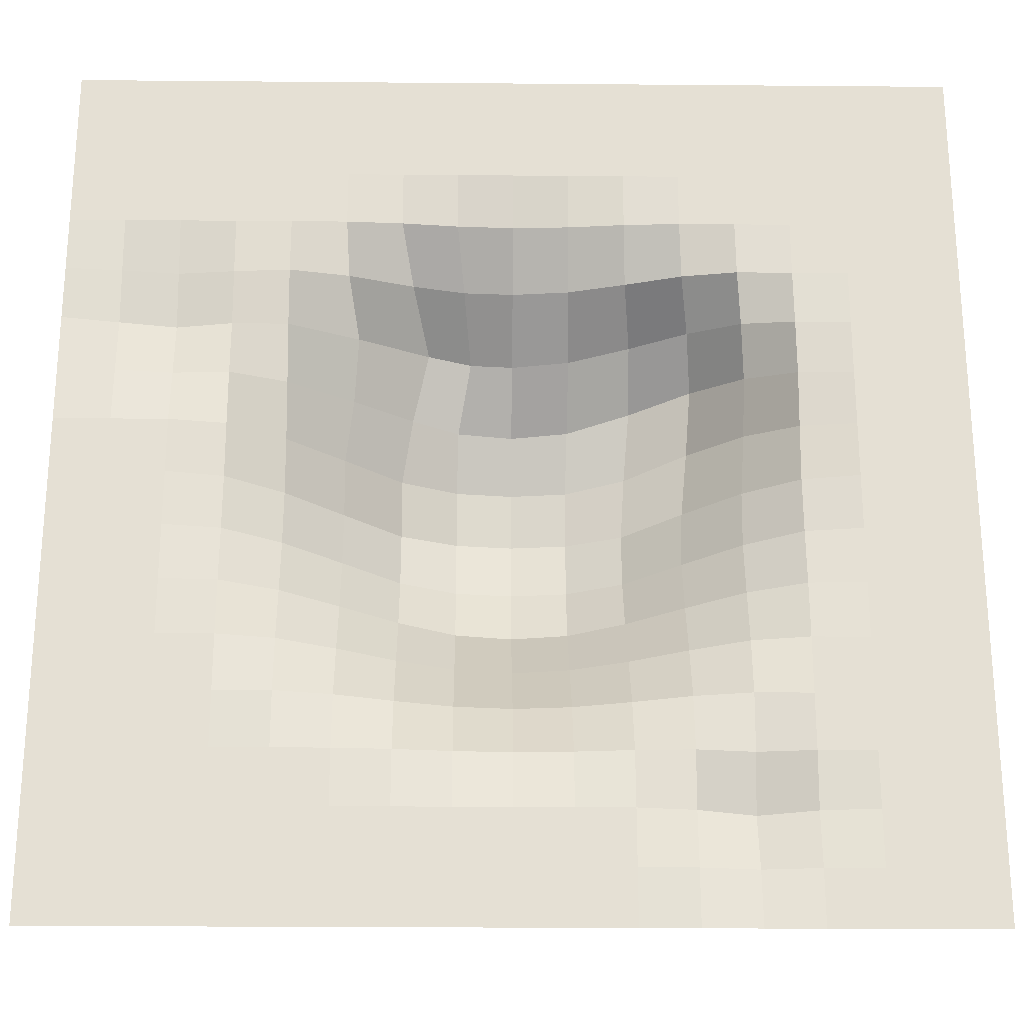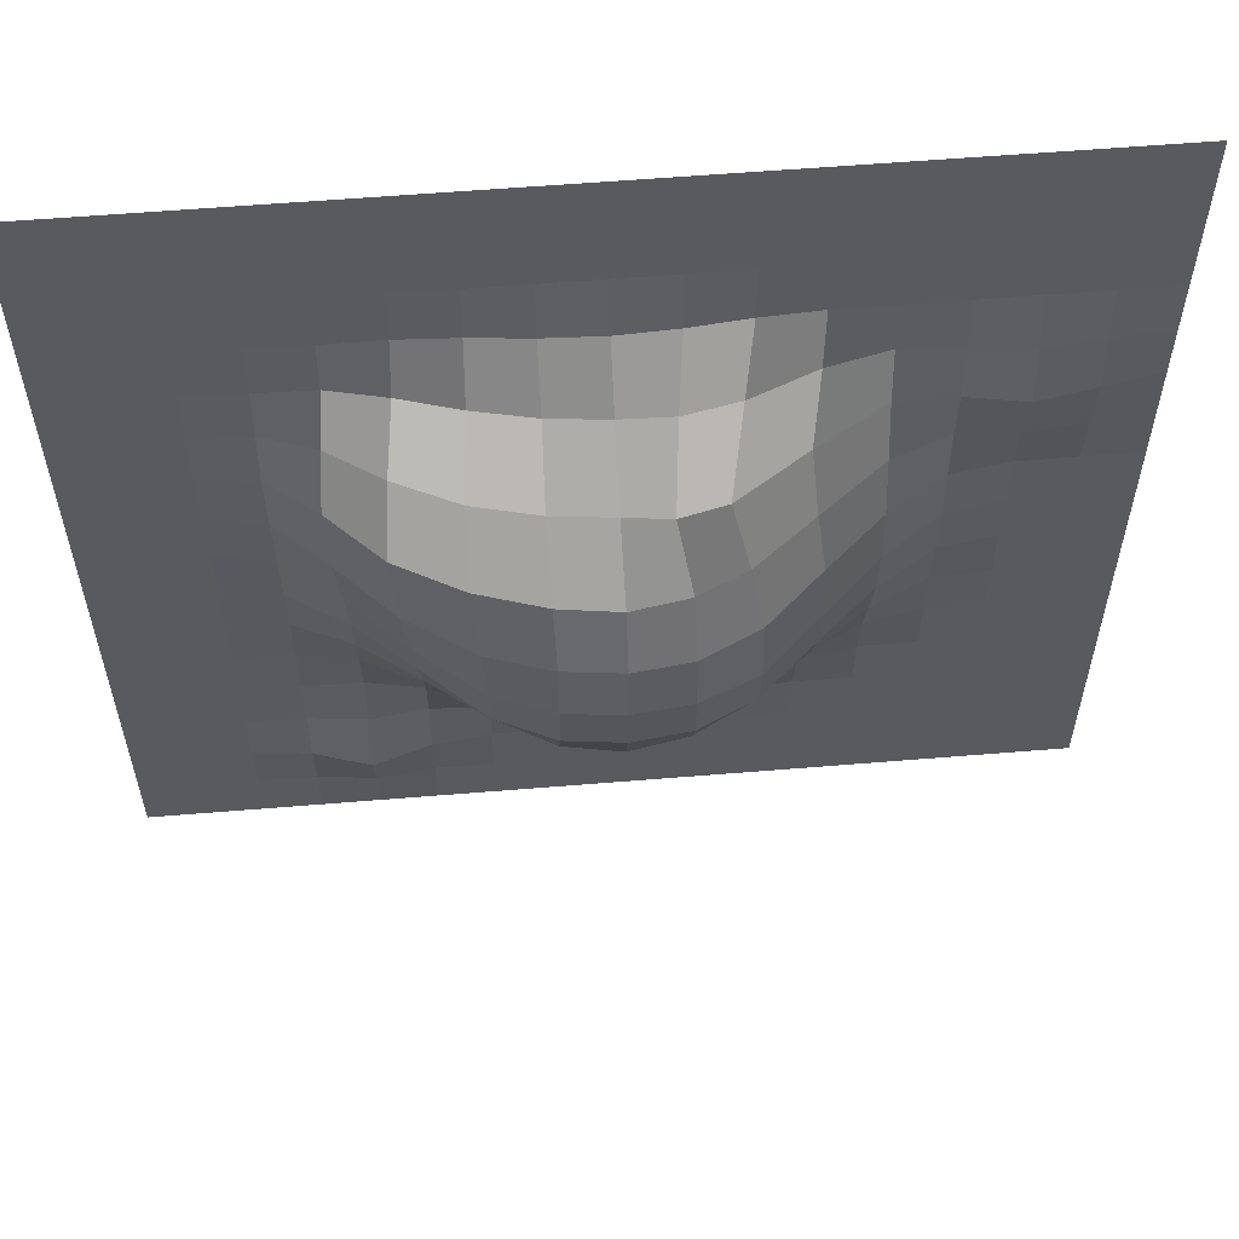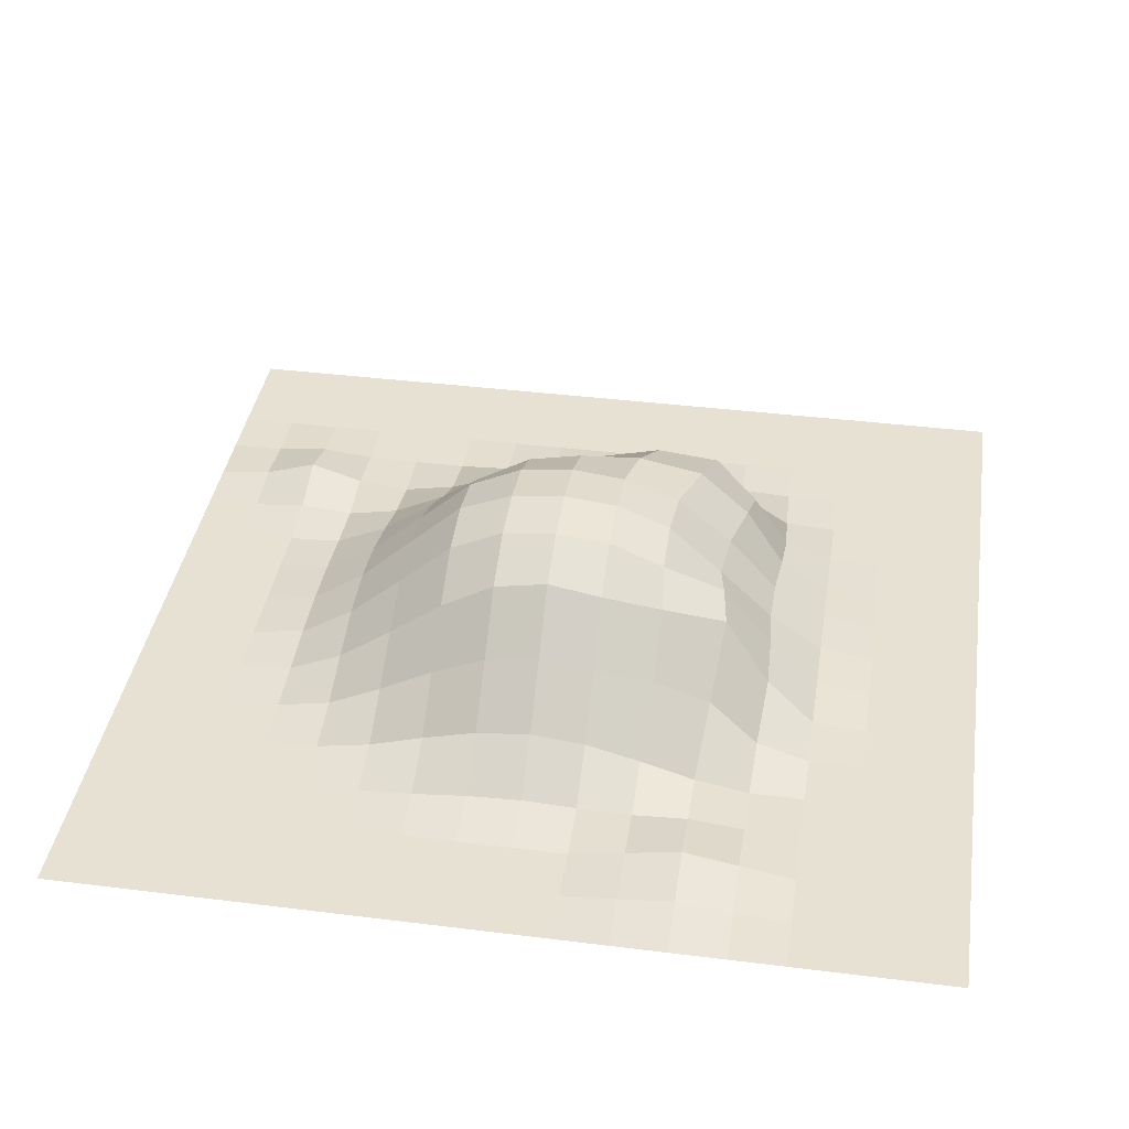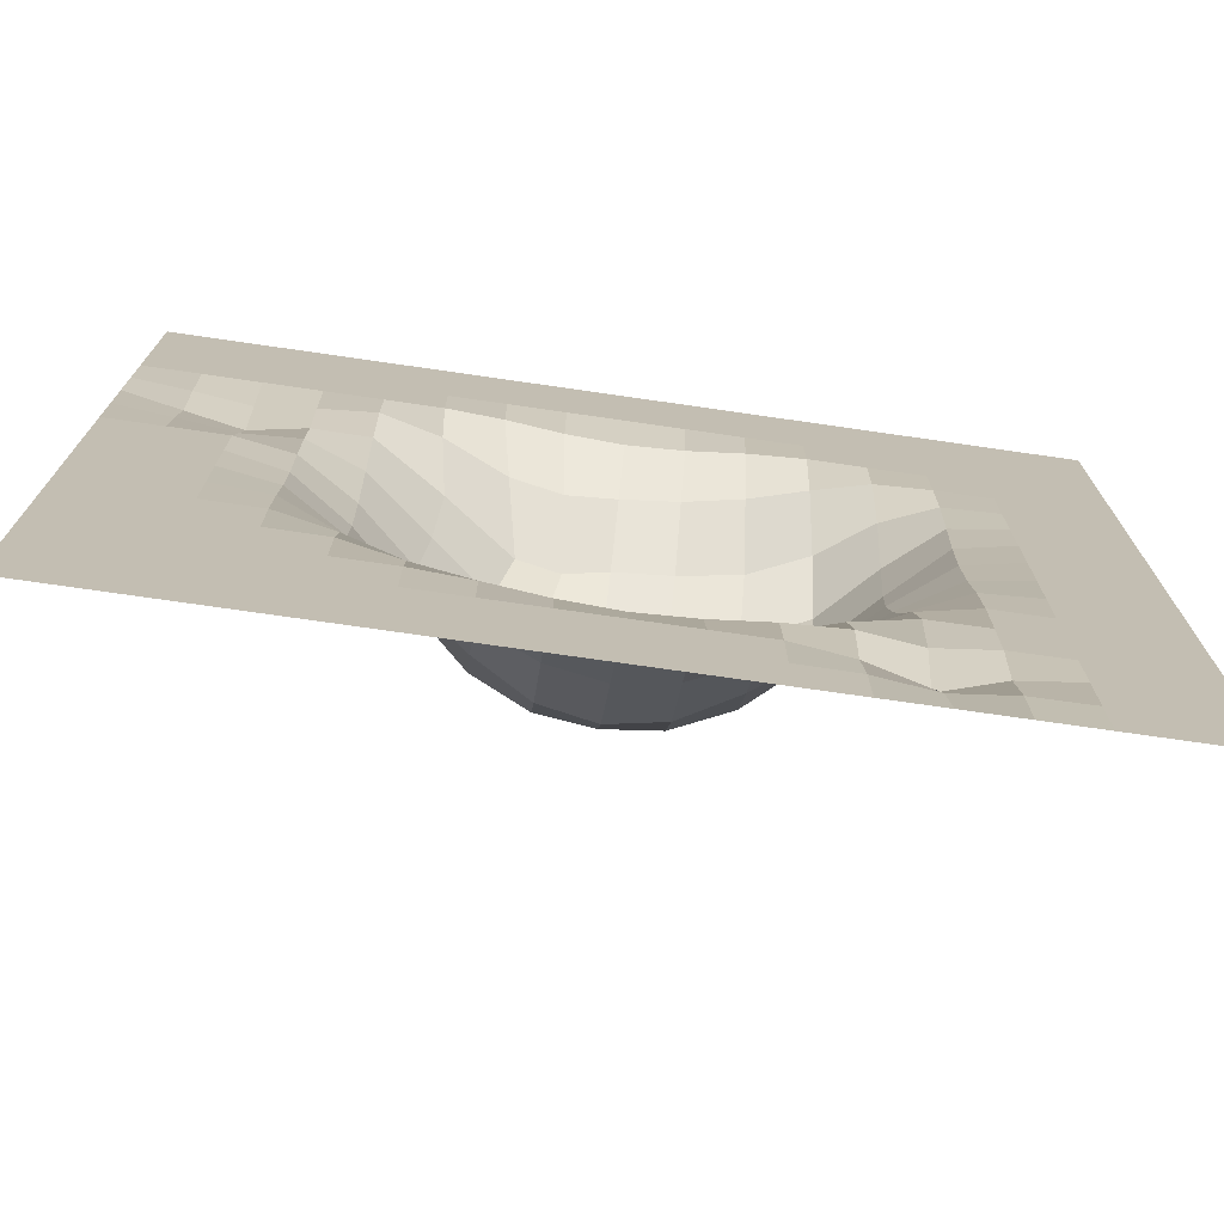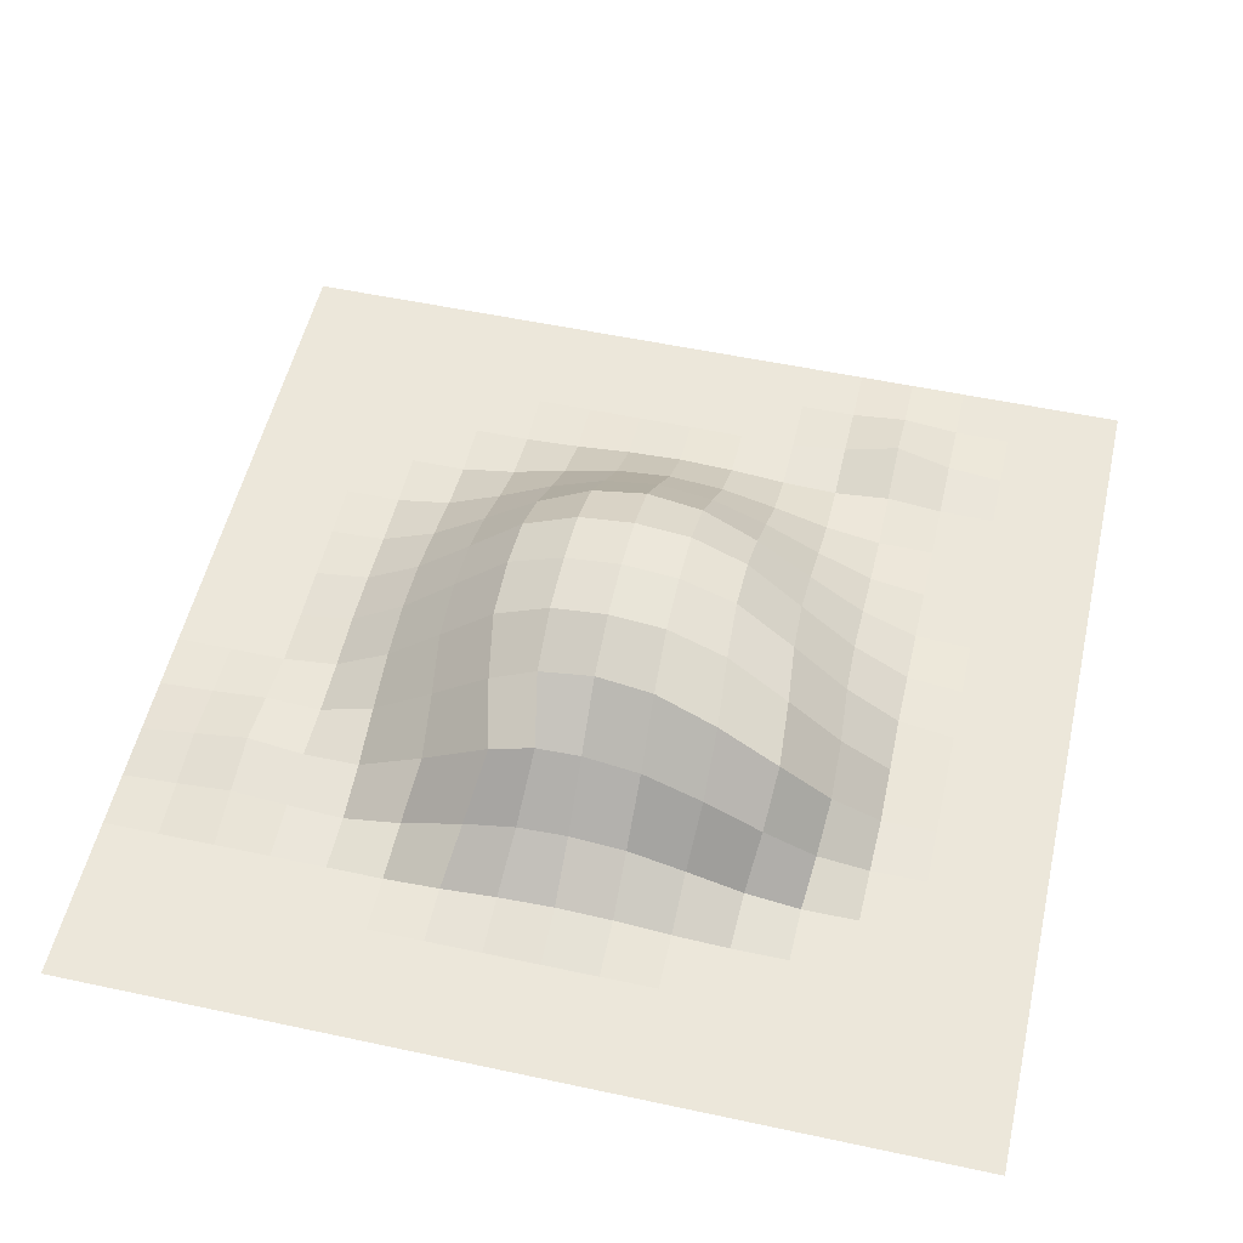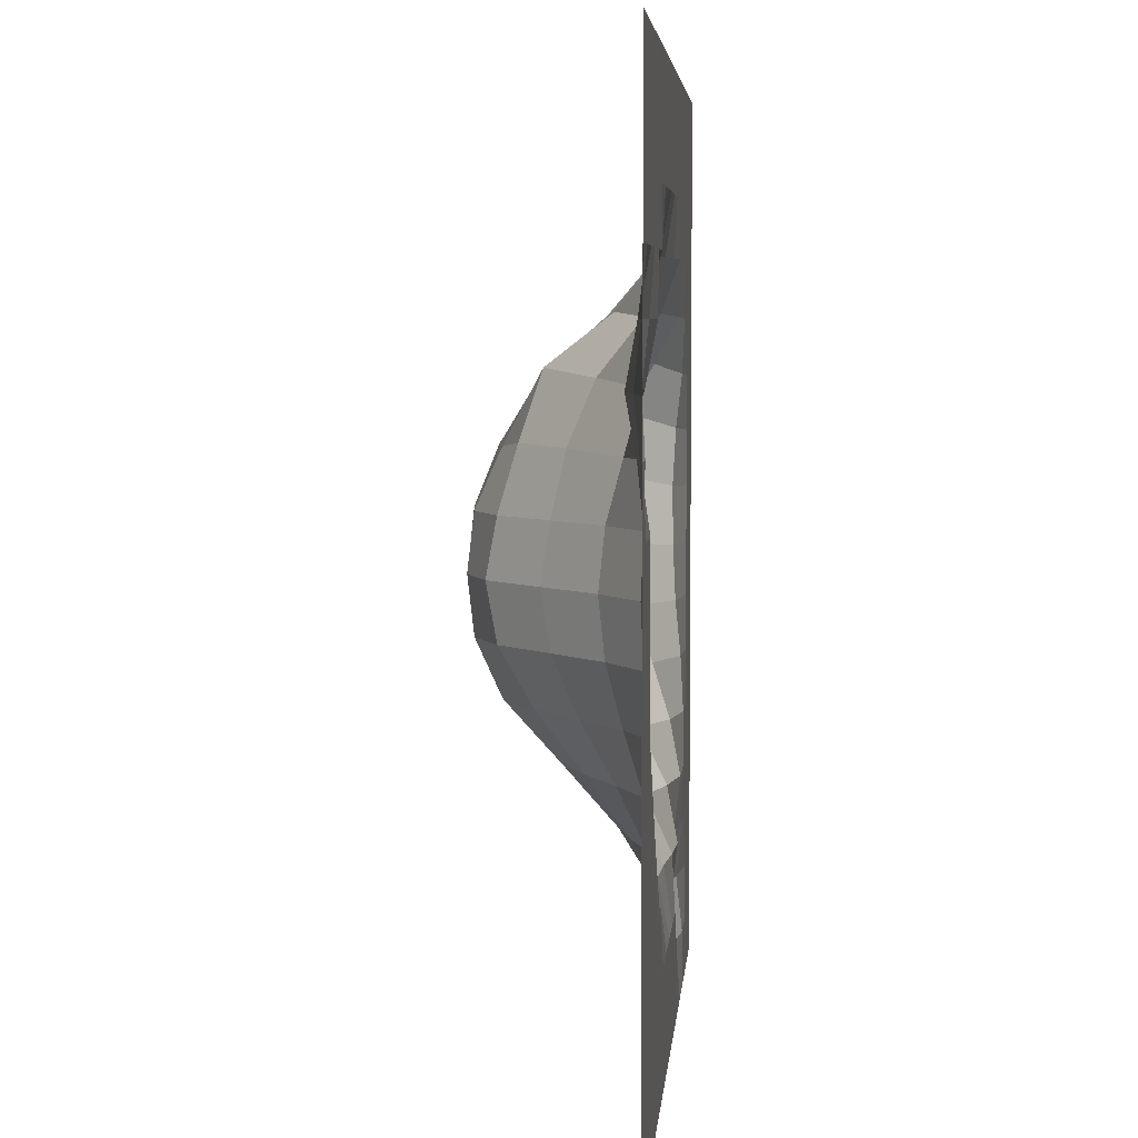
<metadata>
{"format":"obj","ext":"obj","renderer":"f3d","projection":"perspective","resolution":1024,"background":"white","views":[{"elev":-24.4,"azim":-0.8,"up":"+Z"},{"elev":58.3,"azim":175.1,"up":"+Z"},{"elev":38.7,"azim":-81.1,"up":"+Y"},{"elev":-74.1,"azim":-8.2,"up":"+Z"},{"elev":53.7,"azim":12.9,"up":"+Y"},{"elev":5.2,"azim":-85.2,"up":"+Z"}]}
</metadata>
<code>
o Tile1_Plane.004
v -15 0 15
v 15 0 15
v -15 0 -15
v 15 0 -15
v -15 0 0
v 0 0 15
v 15 0 0
v 0 0 -15
v 0 6.124 0
v -15 0 7.5
v 7.5 0 15
v 15 0 -7.5
v -7.5 0 -15
v -15 0 -7.5
v -7.5 0 15
v 15 0 7.5
v 7.5 0 -15
v 0 1.637 -7.5
v 0 1.637 7.5
v -7.5 1.637 0
v 7.572 1.848 0.1578
v 7.528 0.08982 7.56
v -7.5 0.0095 7.5
v -7.5 0.0095 -7.5
v 7.5 0.0095 -7.5
v -15 0 11.25
v 11.25 0 15
v 15 0 -11.25
v -11.25 0 -15
v -15 0 -3.75
v -3.75 0 15
v 15 0 3.75
v 3.75 0 -15
v 0 0 -11.25
v 0 5.167 3.75
v -11.25 0 0
v 3.759 5.193 0.01983
v -15 0 3.75
v 3.75 0 15
v 15 0 -3.75
v -3.75 0 -15
v -15 0 -11.25
v -11.25 0 15
v 15 0 11.25
v 11.25 0 -15
v 0 5.167 -3.75
v 0 0 11.25
v -3.75 5.167 0
v 11.25 0 0
v 7.82 1.878 4.447
v 7.5 0 11.25
v 3.807 1.11 7.624
v 11.25 0 7.5
v -7.5 0.9436 3.75
v -7.5 0 11.25
v -11.25 0.3477 7.5
v -3.382 1.471 7.699
v -7.5 0 -11.25
v -7.5 0.9436 -3.75
v -11.25 0 -7.5
v -3.75 0.9436 -7.5
v 7.5 0.8038 -11.25
v 7.5 0.9436 -3.75
v 3.75 0.9436 -7.5
v 11.25 0 -7.5
v 11.25 0 -3.75
v 3.75 3.737 -3.75
v 3.75 0 -11.25
v -3.75 3.737 -3.75
v -11.25 0 -3.75
v -11.25 0 -11.25
v -3.75 0 11.25
v -11.25 0 11.25
v -11.25 0.3477 3.75
v 11.25 0 11.25
v 3.75 0 11.25
v 4.064 4.654 4.434
v 11.25 0 3.75
v -3.395 4.245 3.941
v -3.75 0 -11.25
v 11.25 0 -11.25
v -15 0 13.12
v 13.12 0 15
v 15 0 -13.12
v -13.12 0 -15
v -15 0 -1.875
v -1.875 0 15
v 15 0 1.875
v 1.875 0 -15
v 0 0 -13.12
v 0 5.924 1.875
v -13.12 0 0
v 1.875 5.924 0
v -15 0.000318 5.625
v 5.625 0 15
v 15 0 -5.625
v -5.625 0 -15
v -15 0 -9.375
v -9.375 0 15
v 15 0 9.375
v 9.375 0 -15
v 0 3.415 -5.625
v 0 0.3591 9.375
v -5.625 3.415 0
v 9.375 0.3591 0
v 7.755 2.189 2.431
v 7.5 0 9.375
v 1.877 1.448 7.504
v 9.375 0 7.5
v -7.5 1.443 1.875
v -7.5 0 9.375
v -13.12 0.149 7.5
v -5.522 0.5062 7.555
v -7.5 0 -13.12
v -7.5 0.3591 -5.625
v -13.12 0 -7.5
v -5.625 0.3591 -7.5
v 7.5 0.2186 -13.12
v 7.5 0.3591 -5.625
v 1.875 1.443 -7.5
v 9.375 0 -7.5
v -15 0 9.375
v 9.375 0 15
v 15 0 -9.375
v -9.375 0 -15
v -15 0 -5.625
v -5.625 0 15
v 15 0 5.625
v 5.625 0 -15
v 0 0.3591 -9.375
v 0.01025 3.429 5.631
v -9.375 0.3591 0
v 5.734 3.732 0.2363
v -15 0 1.875
v 1.875 0 15
v 15 0 -1.875
v -1.875 0 -15
v -15 0 -13.12
v -13.12 0 15
v 15 0 13.12
v 13.12 0 -15
v 0 5.924 -1.875
v 0 0 13.12
v -1.875 5.924 0
v 13.12 0 0
v 7.687 0.905 6.032
v 7.5 0 13.12
v 5.7 0.577 7.662
v 13.12 0 7.5
v -7.5 0.3593 5.625
v -7.5 0 13.12
v -9.375 0.149 7.5
v -1.648 1.769 7.623
v -7.5 0 -9.375
v -7.5 1.443 -1.875
v -9.375 0 -7.5
v -1.875 1.443 -7.5
v 7.5 0.2186 -9.375
v 7.5 1.443 -1.875
v 5.625 0.3591 -7.5
v 13.12 0 -7.5
v 11.25 0 -5.625
v 11.25 0 -1.875
v 9.375 0.09616 -3.75
v 13.12 0 -3.75
v 3.75 2.303 -5.625
v 3.75 4.825 -1.875
v 1.875 4.825 -3.75
v 5.625 2.303 -3.75
v 3.75 0 -13.12
v 3.75 0.09616 -9.375
v 1.875 0 -11.25
v 5.625 0.2186 -11.25
v -3.75 2.303 -5.625
v -3.75 4.825 -1.875
v -5.625 2.303 -3.75
v -1.875 4.825 -3.75
v -11.25 0 -5.625
v -11.25 0 -1.875
v -13.12 0 -3.75
v -9.375 0.09616 -3.75
v -11.25 0 -13.12
v -11.25 0 -9.375
v -13.12 0 -11.25
v -9.375 0 -11.25
v -3.75 0.09616 9.375
v -3.75 0 13.12
v -5.625 0 11.25
v -1.875 0 11.25
v -11.25 0.000318 9.375
v -11.25 0 13.12
v -13.12 0 11.25
v -9.375 0 11.25
v -11.25 0.000318 1.875
v -11.25 0.6827 5.625
v -13.12 0.149 3.75
v -9.375 0.2447 3.75
v 11.25 0 9.375
v 11.25 0 13.12
v 9.375 0 11.25
v 13.12 0 11.25
v 3.75 0.09616 9.375
v 3.75 0 13.12
v 1.875 0 11.25
v 5.625 0 11.25
v 3.888 5.231 2.176
v 4.024 3.104 6.222
v 1.922 4.963 3.852
v 6.138 3.801 4.867
v 11.25 0 1.875
v 11.25 0 5.625
v 9.437 0.2777 3.885
v 13.12 0 3.75
v -3.75 4.825 1.875
v -2.87 3.564 6.1
v -5.359 2.685 3.894
v -1.838 4.876 3.77
v -3.75 0 -13.12
v -3.75 0.09616 -9.375
v -5.625 0 -11.25
v -1.875 0 -11.25
v 11.25 0 -13.12
v 11.25 0 -9.375
v 9.375 0.2186 -11.25
v 13.12 0 -11.25
v 13.12 0 -9.375
v 9.375 0.01146 -9.375
v 9.375 0.01146 -13.12
v -1.875 0.277 -9.375
v -5.625 0 -9.375
v -5.625 0 -13.12
v -1.42 3.763 5.871
v -5.203 1.869 5.853
v -5.625 3.111 1.875
v 13.12 0 5.625
v 9.402 0.07943 5.684
v 9.411 0.3828 1.954
v 5.968 2.265 6.372
v 1.945 3.316 5.777
v 1.875 5.708 1.875
v 5.625 0 13.12
v 1.875 0 13.12
v 1.875 0.277 9.375
v 13.12 0 13.12
v 9.375 0 13.12
v 9.375 0 9.375
v -9.375 0.3477 5.625
v -13.12 0.3477 5.625
v -13.12 0 1.875
v -9.375 0 13.12
v -13.12 0 13.12
v -13.12 0 9.375
v -1.875 0 13.12
v -5.625 0 13.12
v -5.625 0 9.375
v -9.375 0 -9.375
v -13.12 0 -9.375
v -13.12 0 -13.12
v -9.375 0.277 -1.875
v -13.12 0 -1.875
v -13.12 0 -5.625
v -1.875 5.708 -1.875
v -5.625 3.111 -1.875
v -5.625 1.264 -5.625
v 5.625 0.01146 -9.375
v 1.875 0.277 -9.375
v 1.875 0 -13.12
v 5.625 3.111 -1.875
v 1.875 5.708 -1.875
v 1.875 3.111 -5.625
v 13.12 0 -1.875
v 9.375 0.277 -1.875
v 9.375 0 -5.625
v 13.12 0 -5.625
v 5.625 1.264 -5.625
v 5.625 0.01146 -13.12
v -1.875 3.111 -5.625
v -9.375 0 -5.625
v -9.375 0 -13.12
v -1.875 0.277 9.375
v -9.375 0 9.375
v -9.375 0.277 1.875
v 13.12 0 9.375
v 5.625 0 9.375
v 5.981 4.151 2.65
v 13.12 0 1.875
v -1.875 5.708 1.875
v -1.875 0 -13.12
v 13.12 0 -13.12
f 289 84 4 141
f 288 90 8 137
f 287 91 9 144
f 286 88 7 145
f 285 106 21 133
f 284 107 22 148
f 283 100 16 149
f 282 110 20 132
f 281 111 23 152
f 280 103 19 153
f 279 114 13 125
f 278 115 24 156
f 277 102 18 157
f 276 118 17 129
f 275 119 25 160
f 274 96 12 161
f 273 162 65 121
f 272 163 66 164
f 271 136 40 165
f 270 166 64 120
f 269 167 67 168
f 268 159 63 169
f 267 170 33 89
f 266 171 68 172
f 265 158 62 173
f 264 174 61 117
f 263 175 69 176
f 262 142 46 177
f 261 178 60 116
f 260 179 70 180
f 259 155 59 181
f 258 182 29 85
f 257 183 71 184
f 256 154 58 185
f 255 186 57 113
f 254 187 72 188
f 253 143 47 189
f 252 190 56 112
f 251 191 73 192
f 250 151 55 193
f 249 194 36 92
f 248 195 74 196
f 247 150 54 197
f 246 198 53 109
f 245 199 75 200
f 244 140 44 201
f 243 202 52 108
f 242 203 76 204
f 241 147 51 205
f 240 206 37 93
f 239 207 77 208
f 238 146 50 209
f 237 210 49 105
f 236 211 78 212
f 235 128 32 213
f 234 214 48 104
f 233 215 79 216
f 232 131 35 217
f 231 218 41 97
f 230 219 80 220
f 229 130 34 221
f 228 222 45 101
f 227 223 81 224
f 226 124 28 225
f 223 226 225 81
f 65 161 226 223
f 161 12 124 226
f 158 227 224 62
f 25 121 227 158
f 121 65 223 227
f 118 228 101 17
f 62 224 228 118
f 224 81 222 228
f 219 229 221 80
f 61 157 229 219
f 157 18 130 229
f 154 230 220 58
f 24 117 230 154
f 117 61 219 230
f 114 231 97 13
f 58 220 231 114
f 220 80 218 231
f 215 232 217 79
f 57 153 232 215
f 153 19 131 232
f 150 233 216 54
f 23 113 233 150
f 113 57 215 233
f 110 234 104 20
f 54 216 234 110
f 216 79 214 234
f 211 235 213 78
f 53 149 235 211
f 149 16 128 235
f 146 236 212 50
f 22 109 236 146
f 109 53 211 236
f 106 237 105 21
f 50 212 237 106
f 212 78 210 237
f 207 238 209 77
f 52 148 238 207
f 148 22 146 238
f 131 239 208 35
f 19 108 239 131
f 108 52 207 239
f 91 240 93 9
f 35 208 240 91
f 208 77 206 240
f 203 241 205 76
f 39 95 241 203
f 95 11 147 241
f 143 242 204 47
f 6 135 242 143
f 135 39 203 242
f 103 243 108 19
f 47 204 243 103
f 204 76 202 243
f 199 244 201 75
f 27 83 244 199
f 83 2 140 244
f 147 245 200 51
f 11 123 245 147
f 123 27 199 245
f 107 246 109 22
f 51 200 246 107
f 200 75 198 246
f 195 247 197 74
f 56 152 247 195
f 152 23 150 247
f 94 248 196 38
f 10 112 248 94
f 112 56 195 248
f 134 249 92 5
f 38 196 249 134
f 196 74 194 249
f 191 250 193 73
f 43 99 250 191
f 99 15 151 250
f 82 251 192 26
f 1 139 251 82
f 139 43 191 251
f 122 252 112 10
f 26 192 252 122
f 192 73 190 252
f 187 253 189 72
f 31 87 253 187
f 87 6 143 253
f 151 254 188 55
f 15 127 254 151
f 127 31 187 254
f 111 255 113 23
f 55 188 255 111
f 188 72 186 255
f 183 256 185 71
f 60 156 256 183
f 156 24 154 256
f 98 257 184 42
f 14 116 257 98
f 116 60 183 257
f 138 258 85 3
f 42 184 258 138
f 184 71 182 258
f 179 259 181 70
f 36 132 259 179
f 132 20 155 259
f 86 260 180 30
f 5 92 260 86
f 92 36 179 260
f 126 261 116 14
f 30 180 261 126
f 180 70 178 261
f 175 262 177 69
f 48 144 262 175
f 144 9 142 262
f 155 263 176 59
f 20 104 263 155
f 104 48 175 263
f 115 264 117 24
f 59 176 264 115
f 176 69 174 264
f 171 265 173 68
f 64 160 265 171
f 160 25 158 265
f 130 266 172 34
f 18 120 266 130
f 120 64 171 266
f 90 267 89 8
f 34 172 267 90
f 172 68 170 267
f 167 268 169 67
f 37 133 268 167
f 133 21 159 268
f 142 269 168 46
f 9 93 269 142
f 93 37 167 269
f 102 270 120 18
f 46 168 270 102
f 168 67 166 270
f 163 271 165 66
f 49 145 271 163
f 145 7 136 271
f 159 272 164 63
f 21 105 272 159
f 105 49 163 272
f 119 273 121 25
f 63 164 273 119
f 164 66 162 273
f 162 274 161 65
f 66 165 274 162
f 165 40 96 274
f 166 275 160 64
f 67 169 275 166
f 169 63 119 275
f 170 276 129 33
f 68 173 276 170
f 173 62 118 276
f 174 277 157 61
f 69 177 277 174
f 177 46 102 277
f 178 278 156 60
f 70 181 278 178
f 181 59 115 278
f 182 279 125 29
f 71 185 279 182
f 185 58 114 279
f 186 280 153 57
f 72 189 280 186
f 189 47 103 280
f 190 281 152 56
f 73 193 281 190
f 193 55 111 281
f 194 282 132 36
f 74 197 282 194
f 197 54 110 282
f 198 283 149 53
f 75 201 283 198
f 201 44 100 283
f 202 284 148 52
f 76 205 284 202
f 205 51 107 284
f 206 285 133 37
f 77 209 285 206
f 209 50 106 285
f 210 286 145 49
f 78 213 286 210
f 213 32 88 286
f 214 287 144 48
f 79 217 287 214
f 217 35 91 287
f 218 288 137 41
f 80 221 288 218
f 221 34 90 288
f 222 289 141 45
f 81 225 289 222
f 225 28 84 289

</code>
